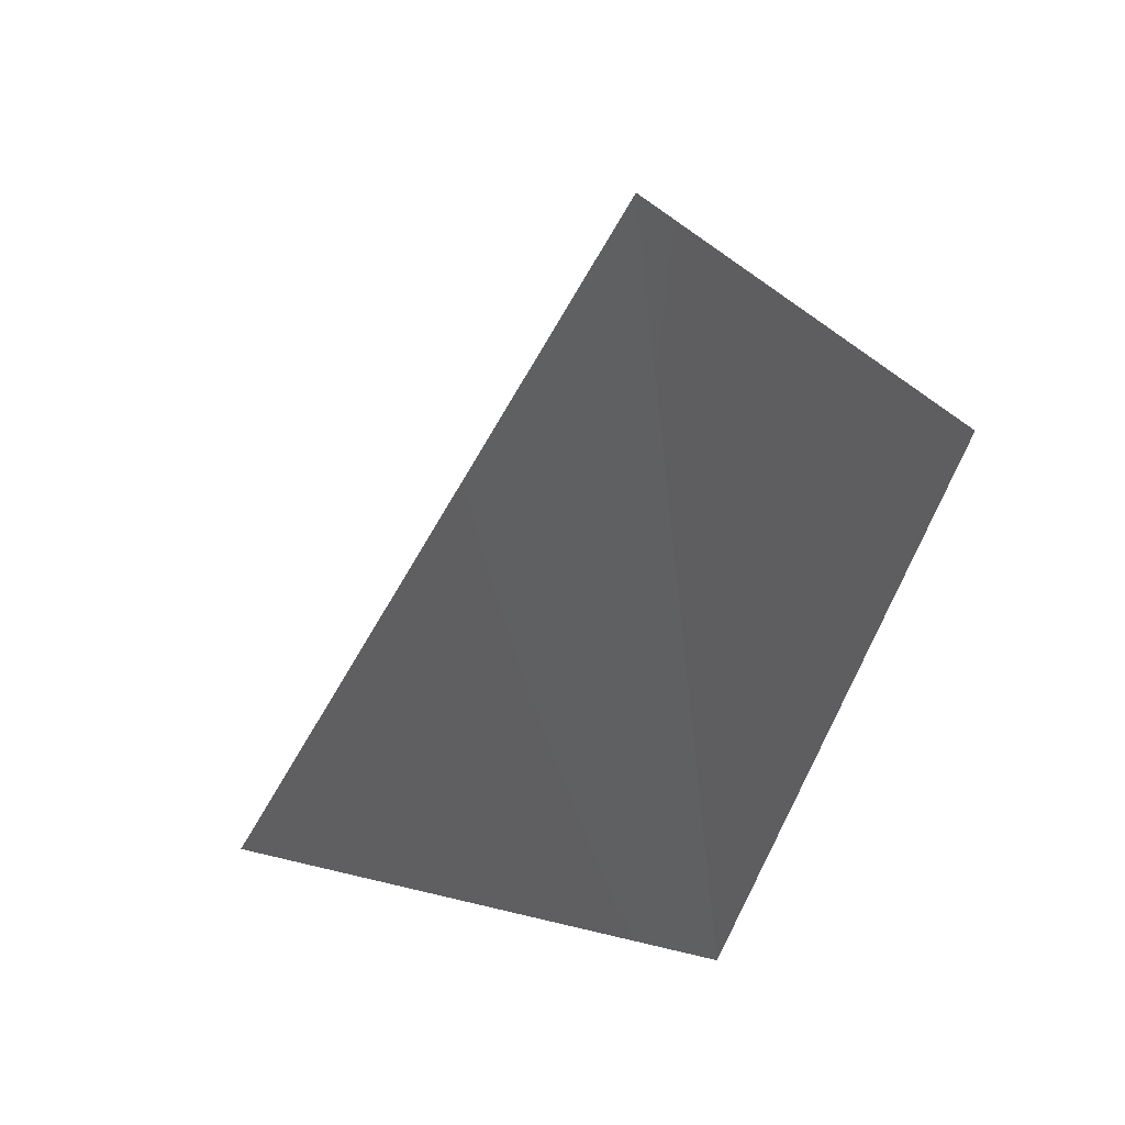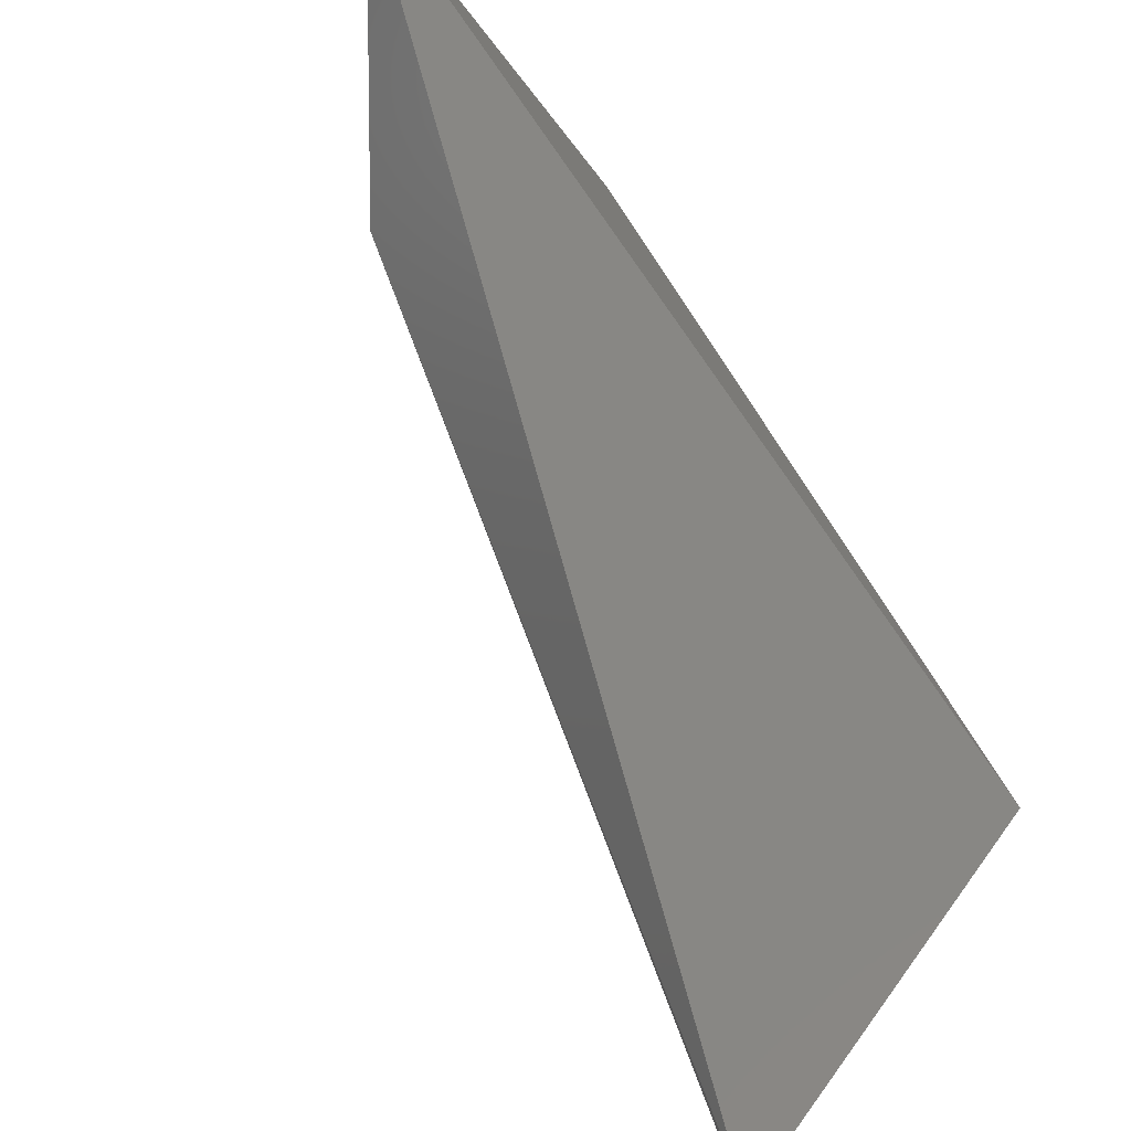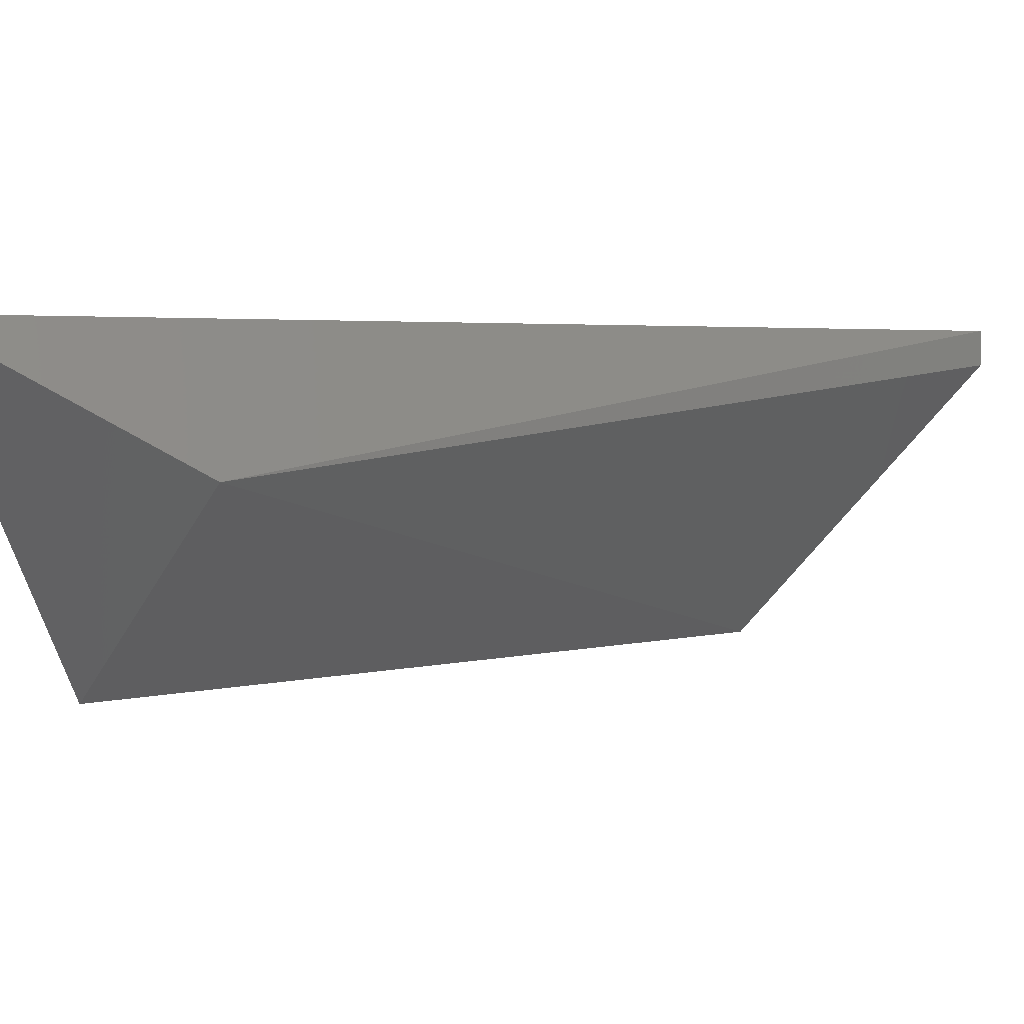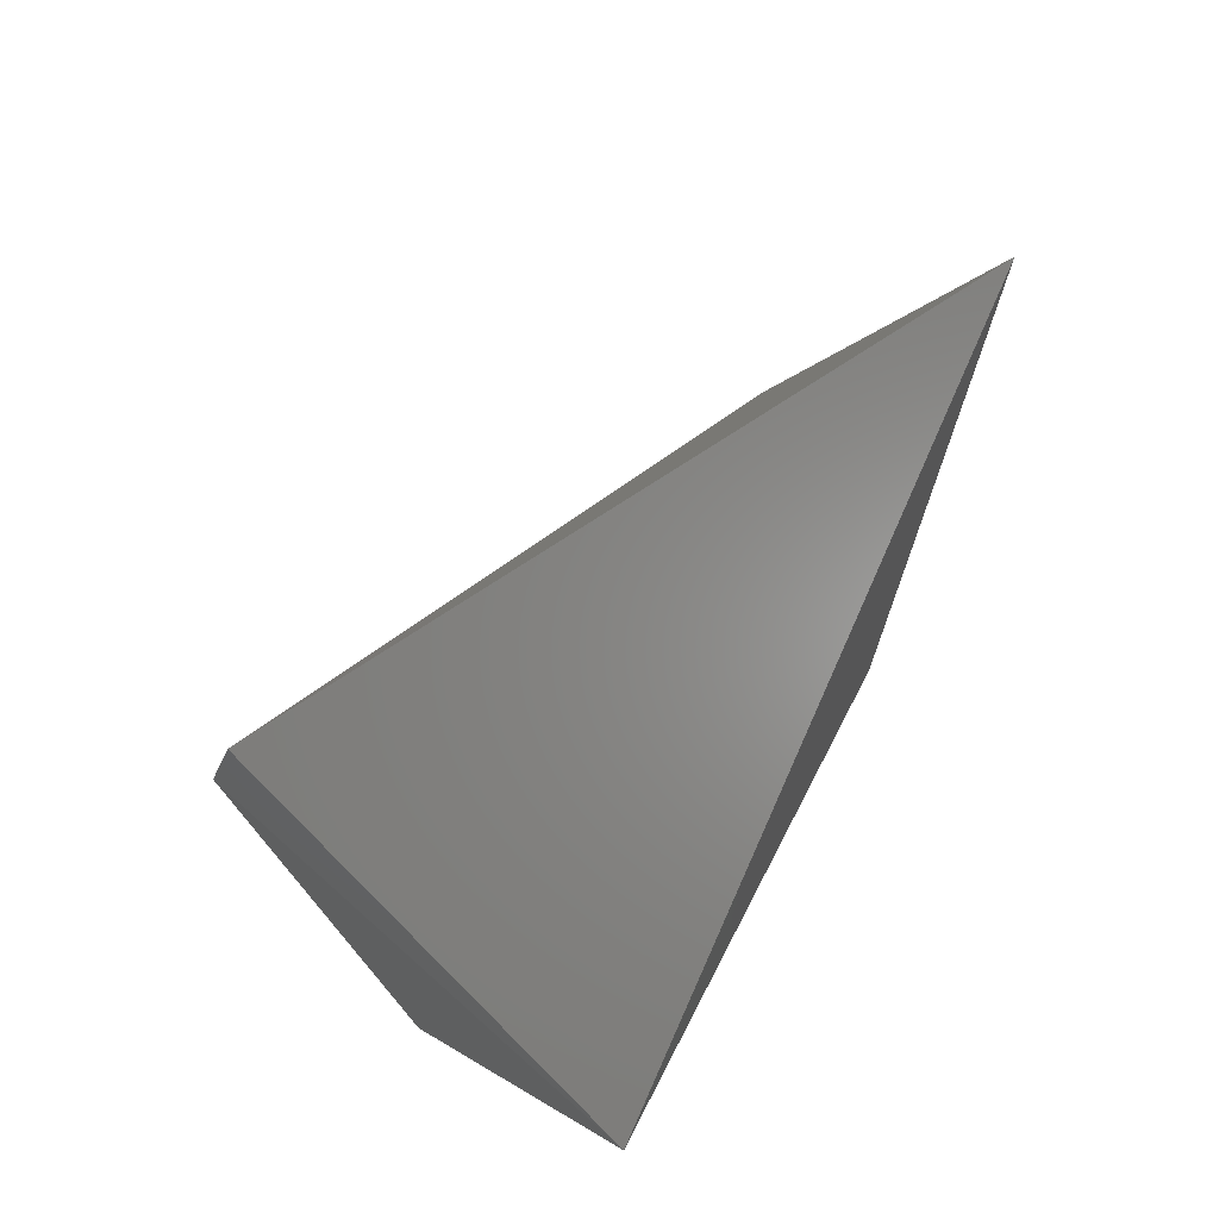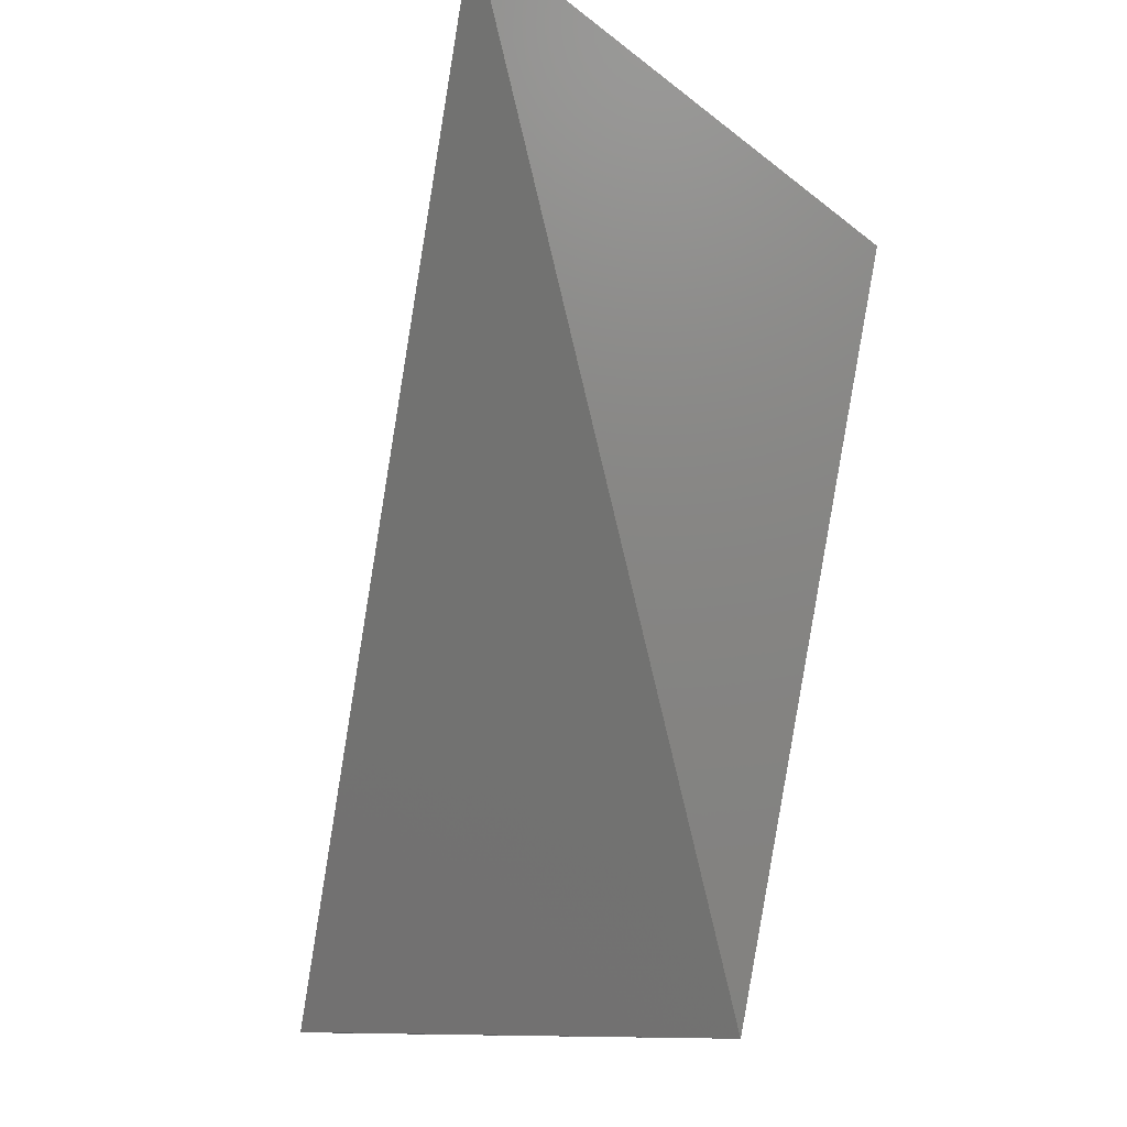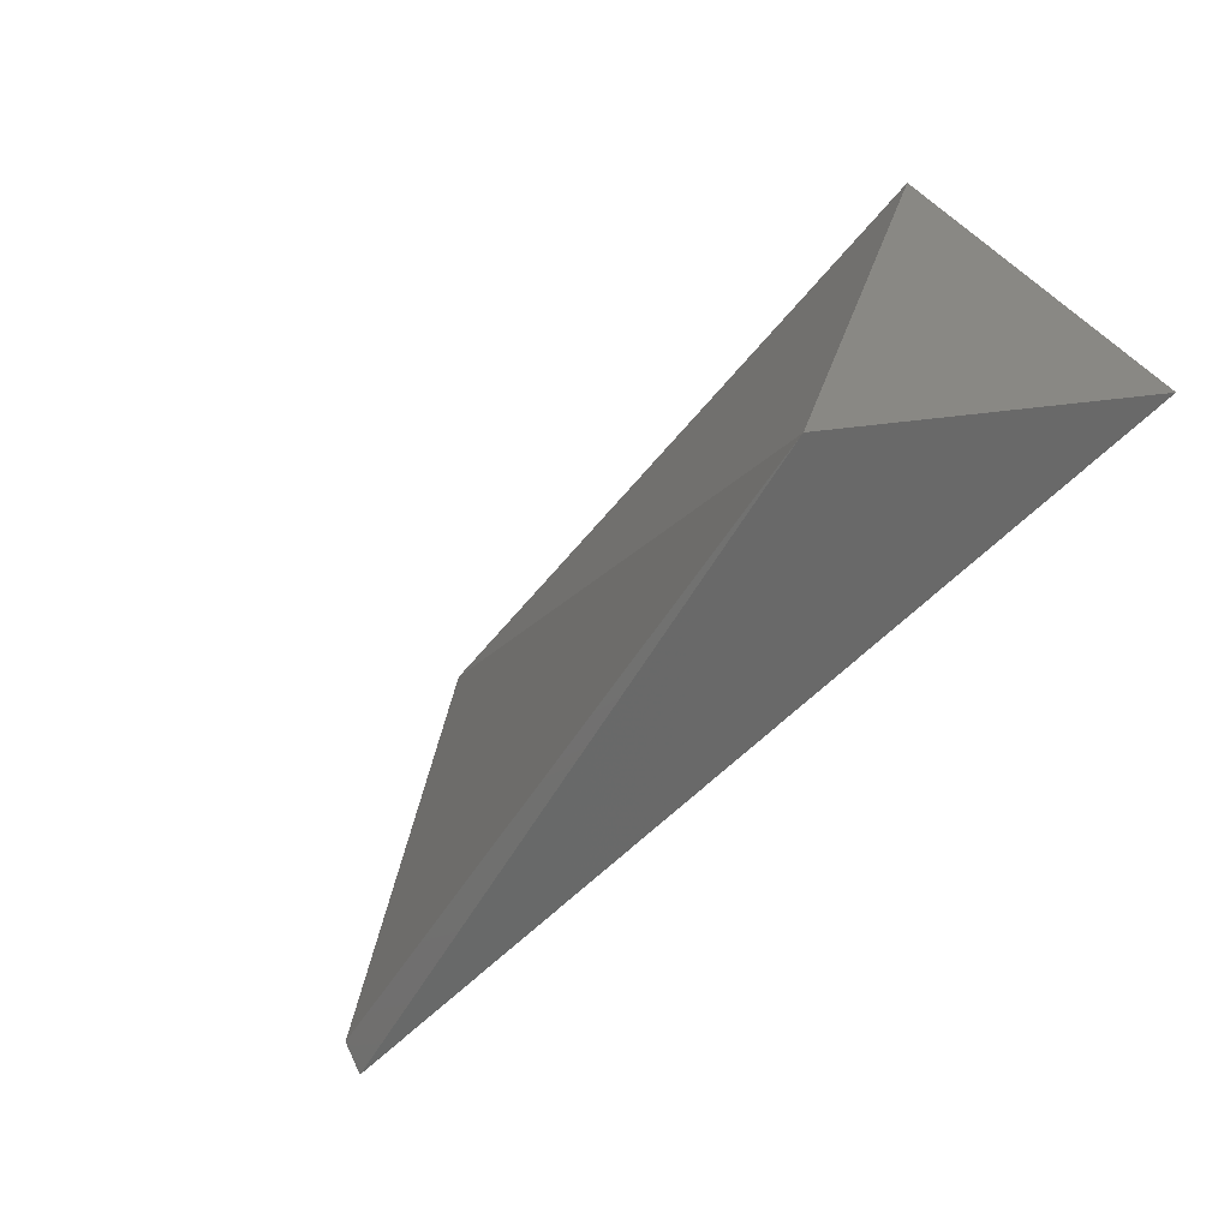
<metadata>
{"format":"stl","ext":"stl","renderer":"f3d","projection":"perspective","resolution":1024,"background":"white","views":[{"elev":21.5,"azim":-124.3,"up":"+Z"},{"elev":78.5,"azim":124.4,"up":"+Y"},{"elev":2.6,"azim":23.2,"up":"+Y"},{"elev":-42.9,"azim":157.6,"up":"+Z"},{"elev":-16.1,"azim":-105.5,"up":"+Z"},{"elev":68.1,"azim":154.7,"up":"+Z"}]}
</metadata>
<code>
# stl→obj: 7 verts, 10 faces
v 0.3793 0.3545 0.3051
v 0.4214 0.3545 0.2547
v 0.3962 0.3356 0.2526
v 0.3793 0.3335 0.2904
v 0.392 0.3461 0.2967
v 0.4067 0.3356 0.2568
v 0.4214 0.3524 0.2547
f 1 2 3
f 4 1 3
f 5 1 4
f 5 2 1
f 6 5 4
f 6 4 3
f 7 5 6
f 7 6 3
f 7 3 2
f 7 2 5

</code>
